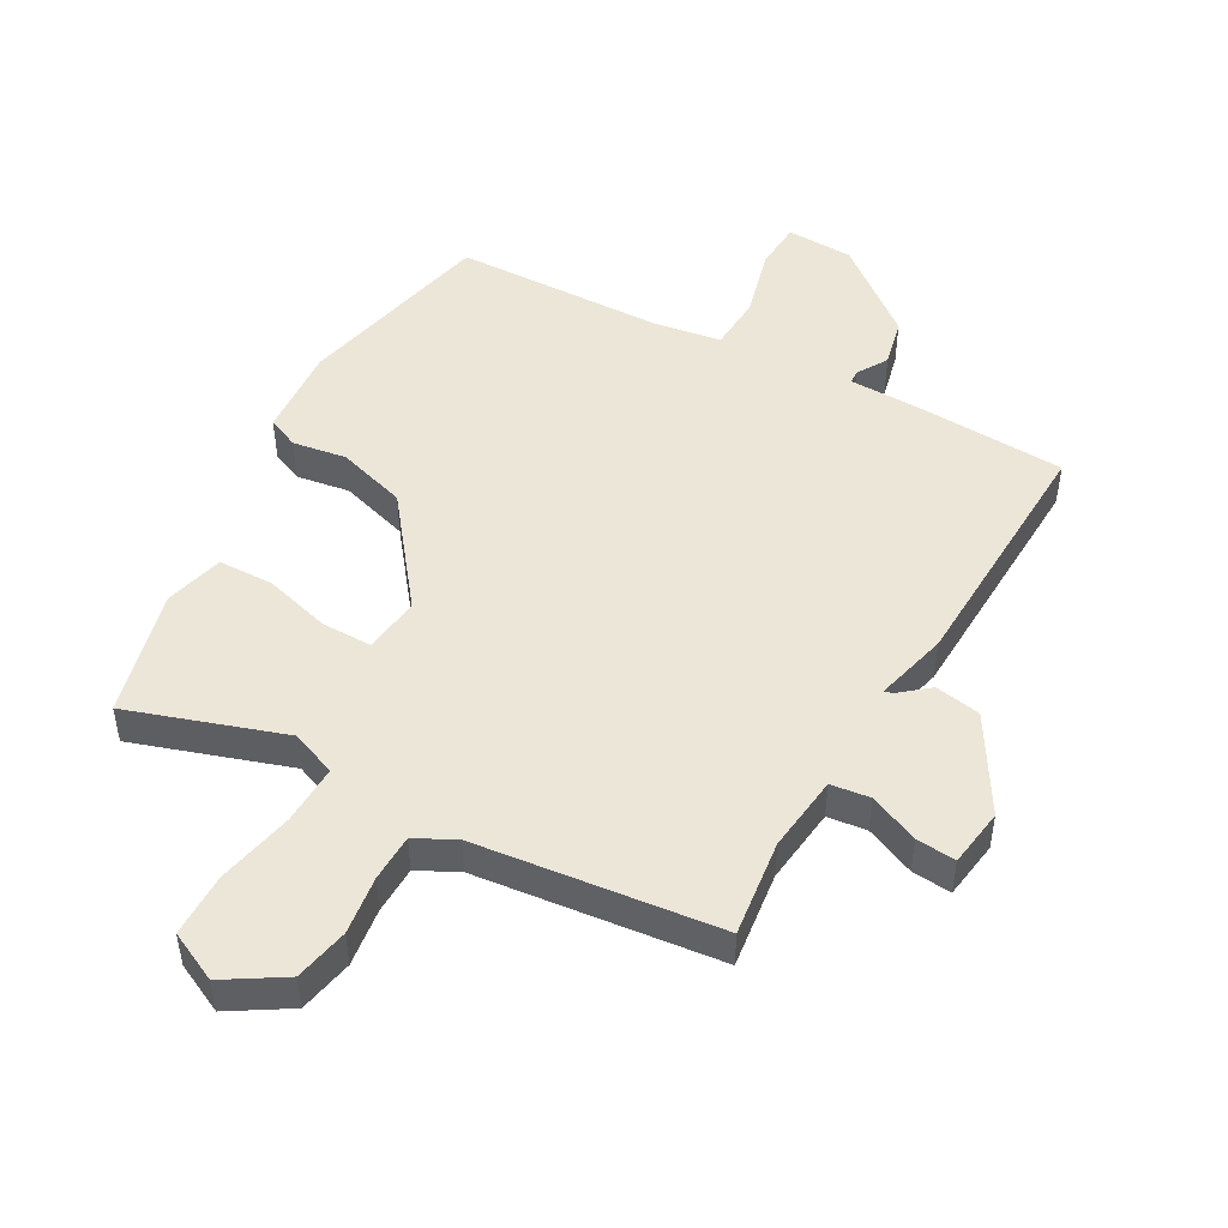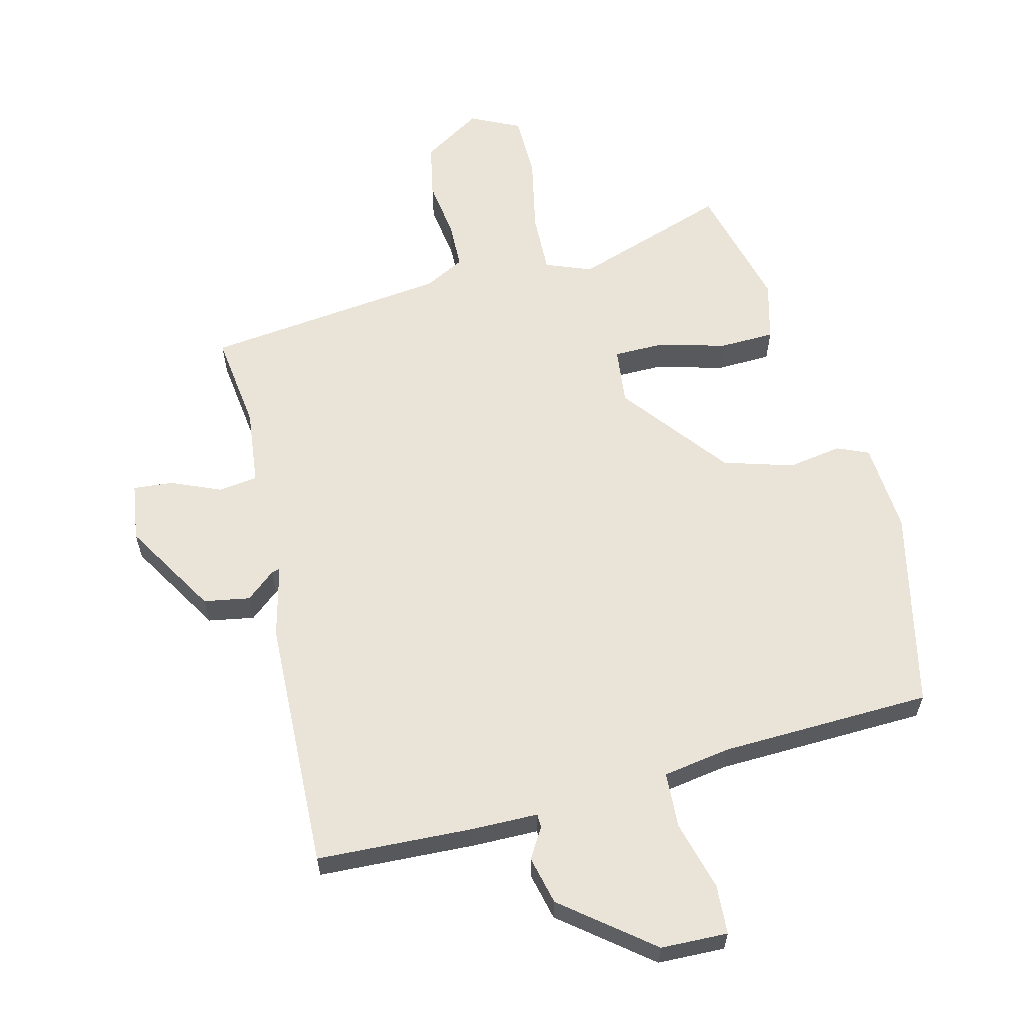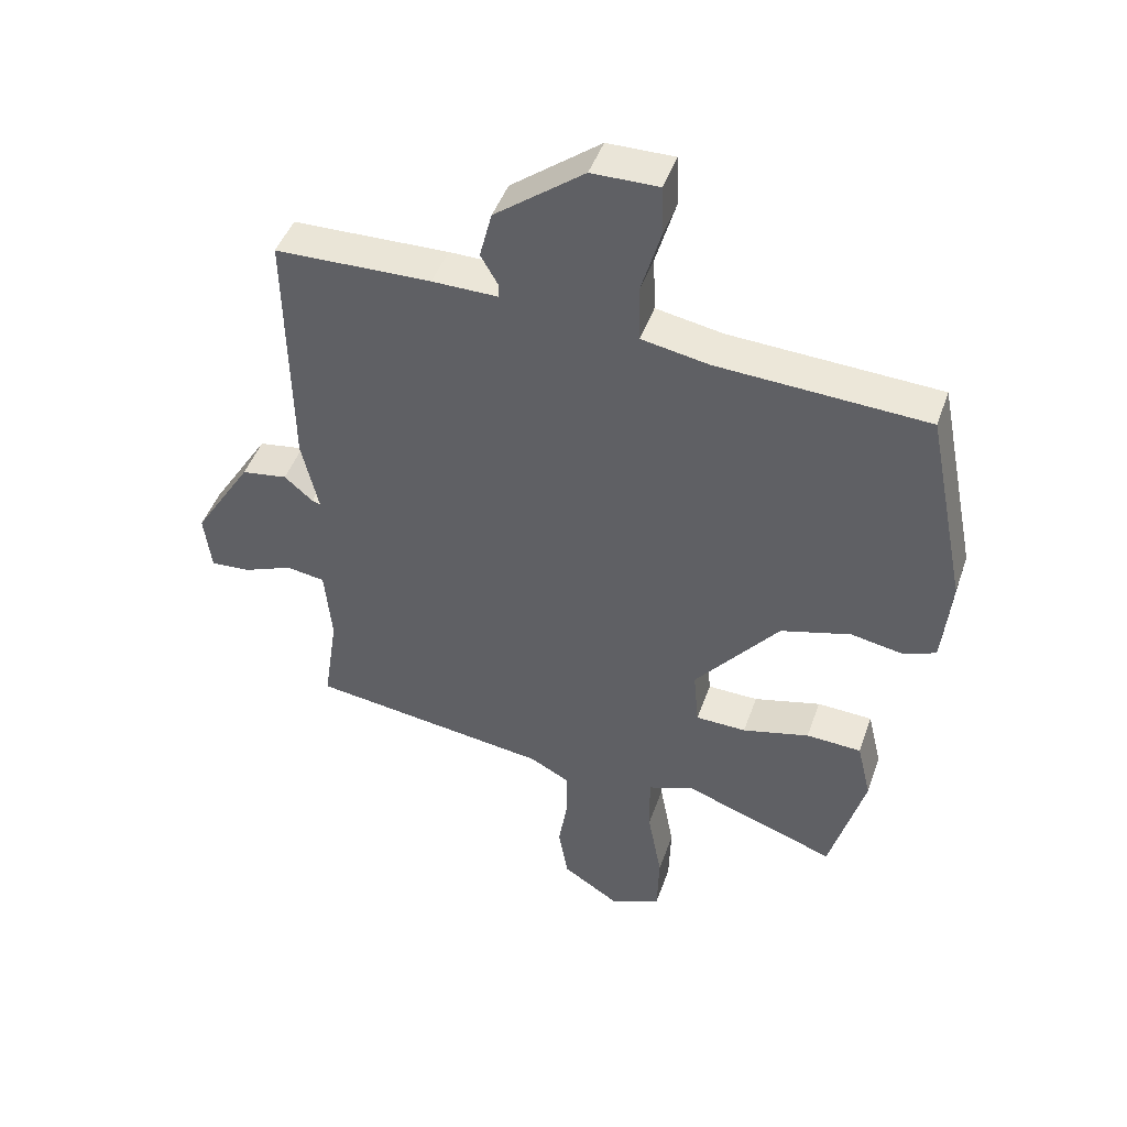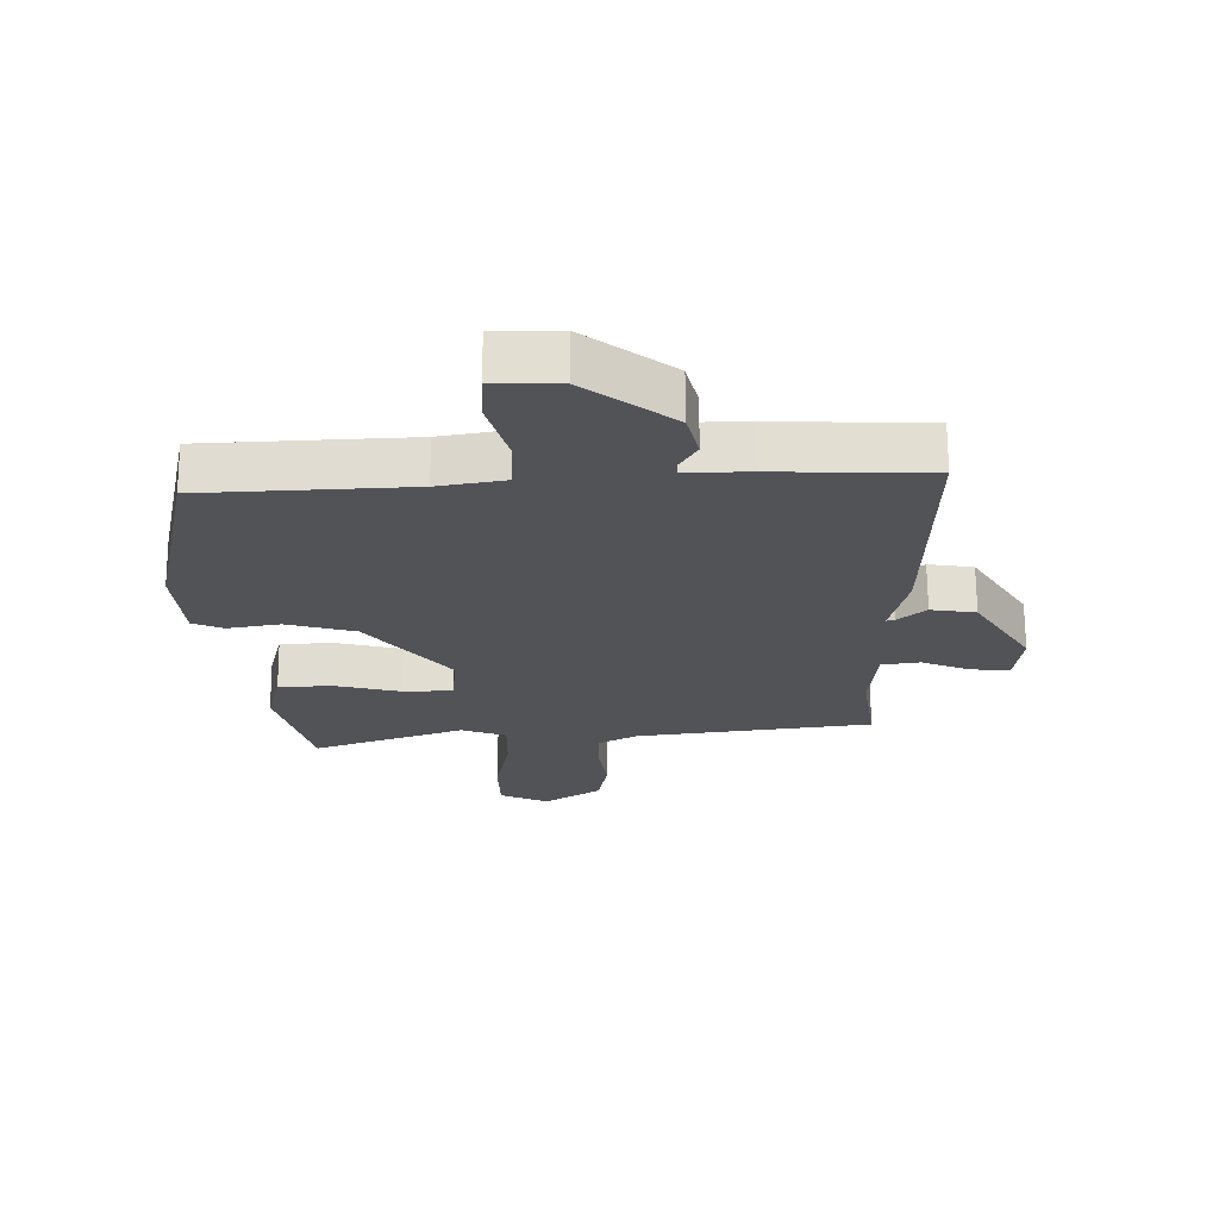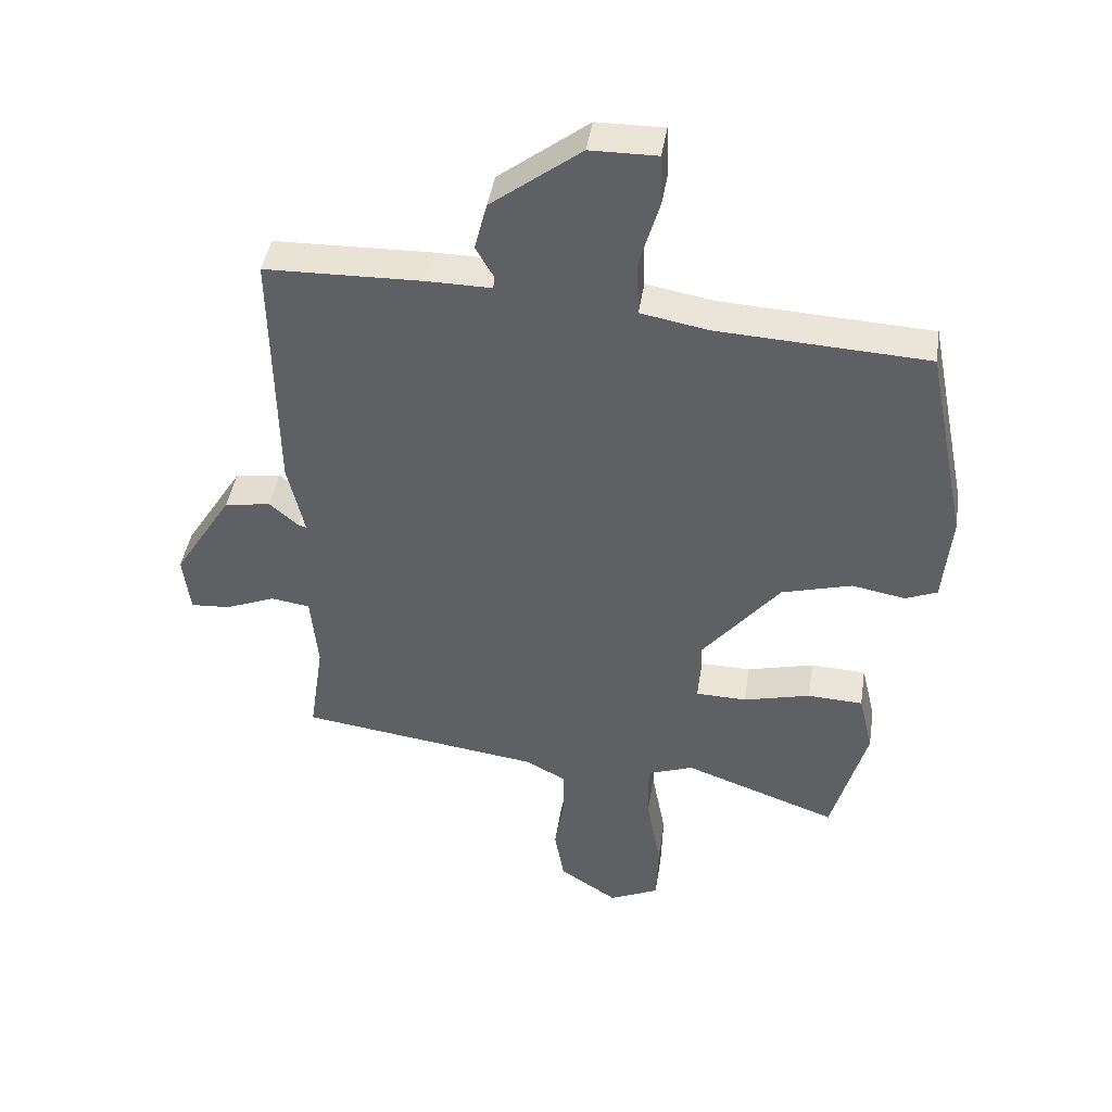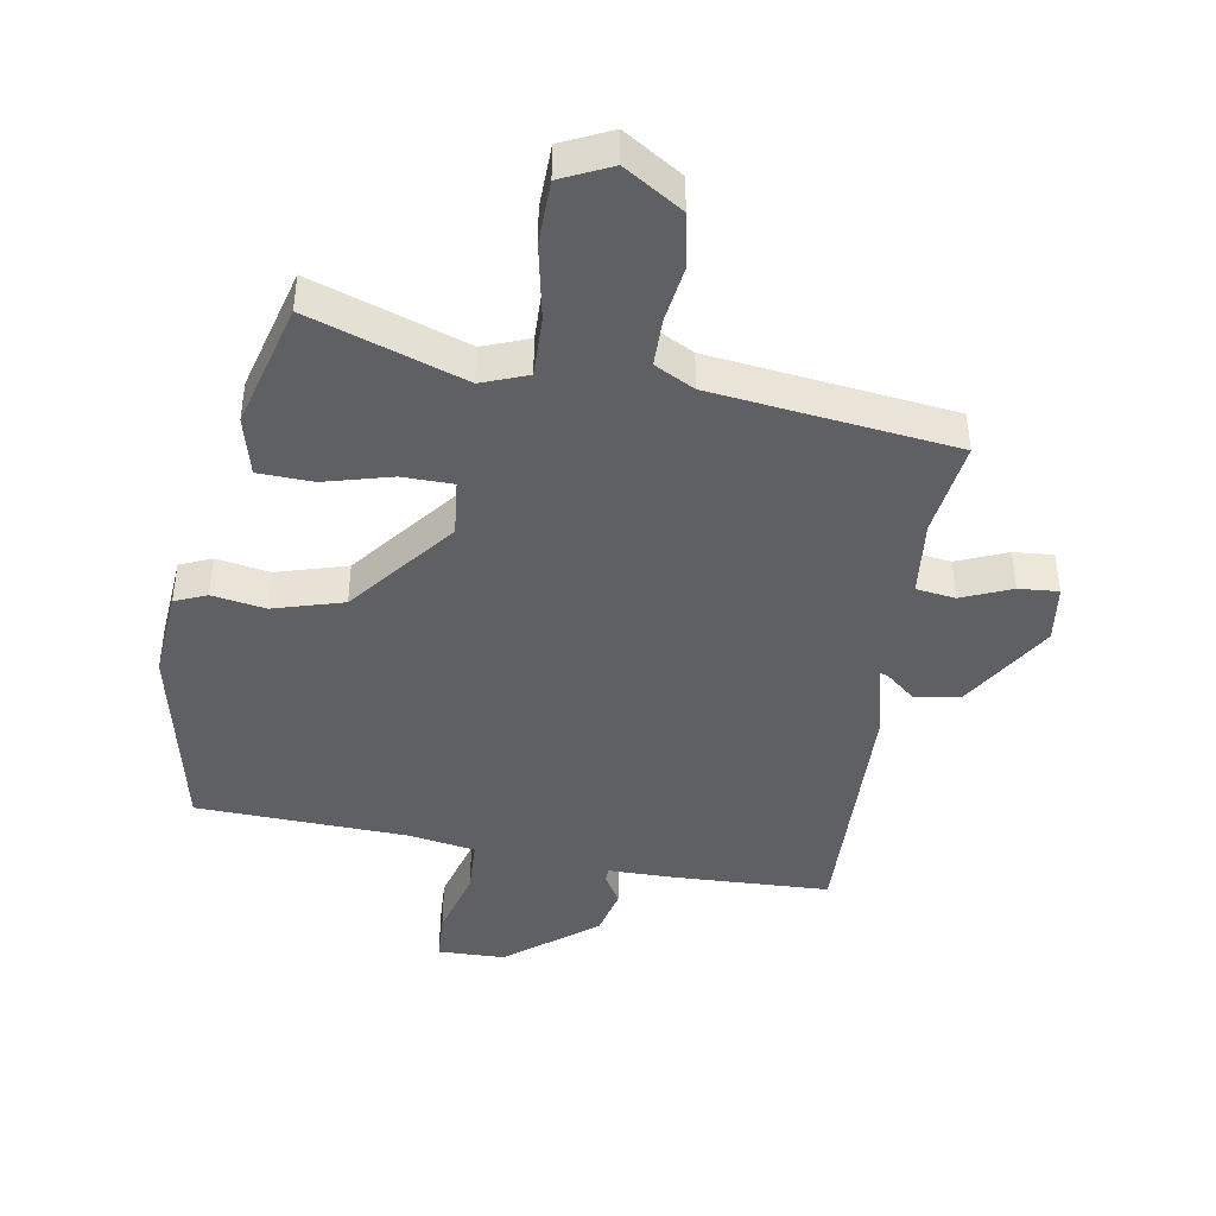
<metadata>
{"format":"obj","ext":"obj","renderer":"f3d","projection":"perspective","resolution":1024,"background":"white","views":[{"elev":48.7,"azim":-149.5,"up":"+Y"},{"elev":60.9,"azim":-12.9,"up":"+Y"},{"elev":45.8,"azim":18.8,"up":"+Z"},{"elev":68.0,"azim":179.7,"up":"+Z"},{"elev":43.1,"azim":8.8,"up":"+Z"},{"elev":-43.2,"azim":171.2,"up":"+Y"}]}
</metadata>
<code>
v -0.49 0.07 0.512
v -0.249 0.07 0.518
v -0.148 0.07 0.517
v -0.147 0.07 0.538
v -0.174 0.07 0.585
v -0.155 0.07 0.659
v -0.017 0.07 0.764
v 0.086 0.07 0.765
v 0.089 0.07 0.689
v 0.058 0.07 0.583
v 0.061 0.07 0.497
v 0.165 0.07 0.478
v 0.488 0.07 0.461
v 0.55 0.07 0.153
v 0.537 0.07 0.014
v 0.488 0.07 -0.006
v 0.406 0.07 0.009
v 0.298 0.07 -0.021
v 0.168 0.07 -0.181
v 0.176 0.07 -0.269
v 0.254 0.07 -0.271
v 0.357 0.07 -0.245
v 0.442 0.07 -0.249
v 0.464 0.07 -0.341
v 0.41 0.07 -0.535
v 0.173 0.07 -0.45
v 0.102 0.07 -0.476
v 0.103 0.07 -0.569
v 0.125 0.07 -0.687
v 0.122 0.07 -0.785
v 0.045 0.07 -0.82
v -0.044 0.07 -0.762
v -0.059 0.07 -0.678
v -0.045 0.07 -0.589
v -0.045 0.07 -0.516
v -0.106 0.07 -0.483
v -0.478 0.07 -0.432
v -0.456 0.07 -0.284
v -0.467 0.07 -0.166
v -0.527 0.07 -0.157
v -0.604 0.07 -0.188
v -0.665 0.07 -0.192
v -0.676 0.07 -0.102
v -0.586 0.07 0.041
v -0.515 0.07 0.052
v -0.471 0.07 0.014
v -0.458 0.07 0.01
v -0.484 0.07 0.123
v -0.49 0 0.512
v -0.249 0 0.518
v -0.148 0 0.517
v -0.147 0 0.538
v -0.174 0 0.585
v -0.155 0 0.659
v -0.017 0 0.764
v 0.086 0 0.765
v 0.089 0 0.689
v 0.058 0 0.583
v 0.061 0 0.497
v 0.165 0 0.478
v 0.488 0 0.461
v 0.55 0 0.153
v 0.537 0 0.014
v 0.488 0 -0.006
v 0.406 0 0.009
v 0.298 0 -0.021
v 0.168 0 -0.181
v 0.176 0 -0.269
v 0.254 0 -0.271
v 0.357 0 -0.245
v 0.442 0 -0.249
v 0.464 0 -0.341
v 0.41 0 -0.535
v 0.173 0 -0.45
v 0.102 0 -0.476
v 0.103 0 -0.569
v 0.125 0 -0.687
v 0.122 0 -0.785
v 0.045 0 -0.82
v -0.044 0 -0.762
v -0.059 0 -0.678
v -0.045 0 -0.589
v -0.045 0 -0.516
v -0.106 0 -0.483
v -0.478 0 -0.432
v -0.456 0 -0.284
v -0.467 0 -0.166
v -0.527 0 -0.157
v -0.604 0 -0.188
v -0.665 0 -0.192
v -0.676 0 -0.102
v -0.586 0 0.041
v -0.515 0 0.052
v -0.471 0 0.014
v -0.458 0 0.01
v -0.484 0 0.123
f 1 2 3
f 48 1 3
f 47 48 3
f 44 45 46
f 43 44 46
f 42 43 46
f 41 42 46
f 40 41 46
f 39 40 46 47
f 38 39 47 3
f 36 37 38 3
f 32 33 34
f 31 32 34
f 30 31 34
f 29 30 34
f 28 29 34
f 27 28 34 35
f 36 3 4
f 35 36 4
f 27 35 4
f 26 27 4
f 24 25 26
f 23 24 26
f 22 23 26
f 21 22 26
f 15 16 17
f 14 15 17
f 13 14 17
f 12 13 17
f 11 12 17 18
f 8 9 10
f 7 8 10
f 6 7 10
f 5 6 10
f 4 5 10
f 4 10 11
f 20 21 26
f 26 4 11
f 20 26 11
f 19 20 11
f 11 18 19
f 51 50 49
f 51 49 96
f 51 96 95
f 94 93 92
f 94 92 91
f 94 91 90
f 94 90 89
f 94 89 88
f 95 94 88 87
f 51 95 87 86
f 51 86 85 84
f 82 81 80
f 82 80 79
f 82 79 78
f 82 78 77
f 82 77 76
f 83 82 76 75
f 52 51 84
f 52 84 83
f 52 83 75
f 52 75 74
f 74 73 72
f 74 72 71
f 74 71 70
f 74 70 69
f 65 64 63
f 65 63 62
f 65 62 61
f 65 61 60
f 66 65 60 59
f 58 57 56
f 58 56 55
f 58 55 54
f 58 54 53
f 58 53 52
f 59 58 52
f 74 69 68
f 59 52 74
f 59 74 68
f 59 68 67
f 67 66 59
f 1 49 50 2
f 2 50 51 3
f 3 51 52 4
f 4 52 53 5
f 5 53 54 6
f 6 54 55 7
f 7 55 56 8
f 8 56 57 9
f 9 57 58 10
f 10 58 59 11
f 11 59 60 12
f 12 60 61 13
f 13 61 62 14
f 14 62 63 15
f 15 63 64 16
f 16 64 65 17
f 17 65 66 18
f 18 66 67 19
f 19 67 68 20
f 20 68 69 21
f 21 69 70 22
f 22 70 71 23
f 23 71 72 24
f 24 72 73 25
f 25 73 74 26
f 26 74 75 27
f 27 75 76 28
f 28 76 77 29
f 29 77 78 30
f 30 78 79 31
f 31 79 80 32
f 32 80 81 33
f 33 81 82 34
f 34 82 83 35
f 35 83 84 36
f 36 84 85 37
f 37 85 86 38
f 38 86 87 39
f 39 87 88 40
f 40 88 89 41
f 41 89 90 42
f 42 90 91 43
f 43 91 92 44
f 44 92 93 45
f 45 93 94 46
f 46 94 95 47
f 47 95 96 48
f 48 96 49 1

</code>
